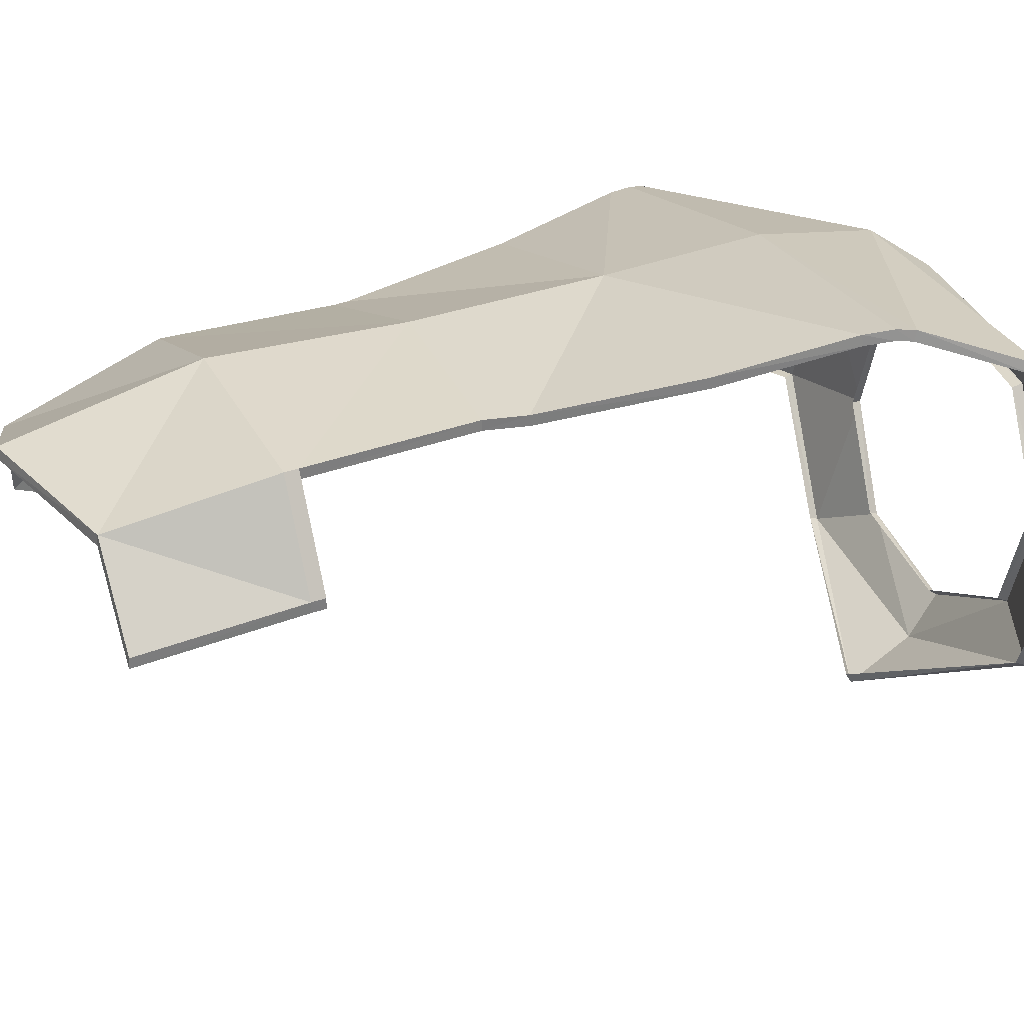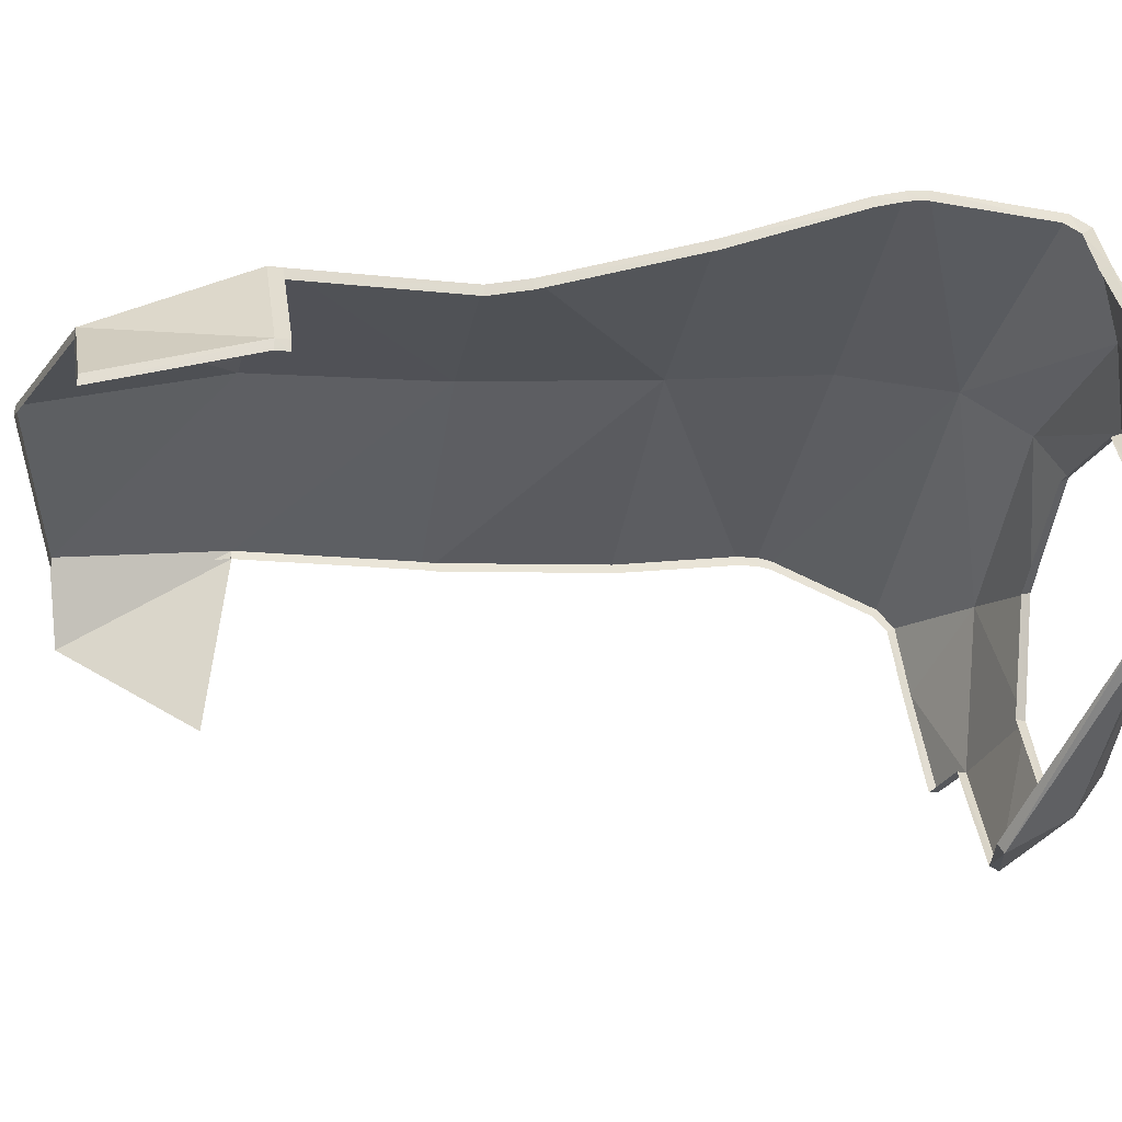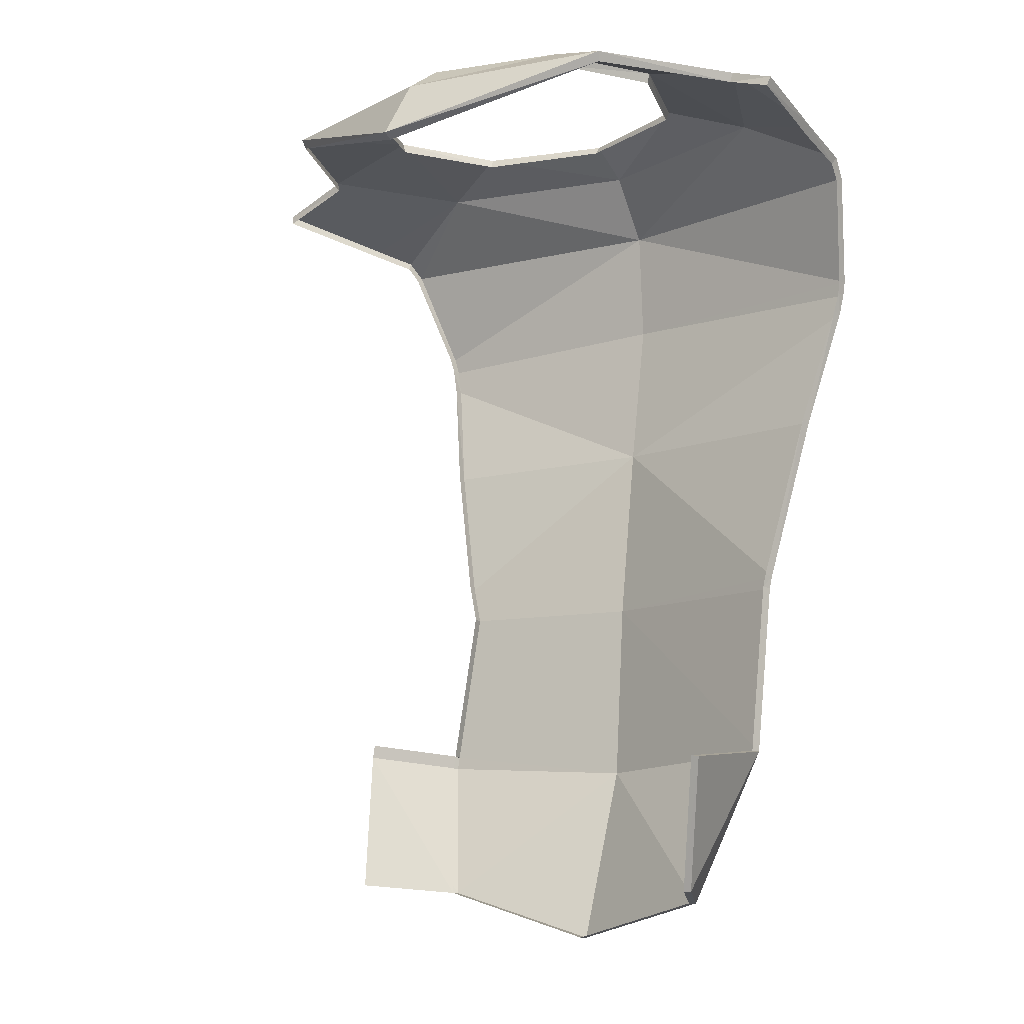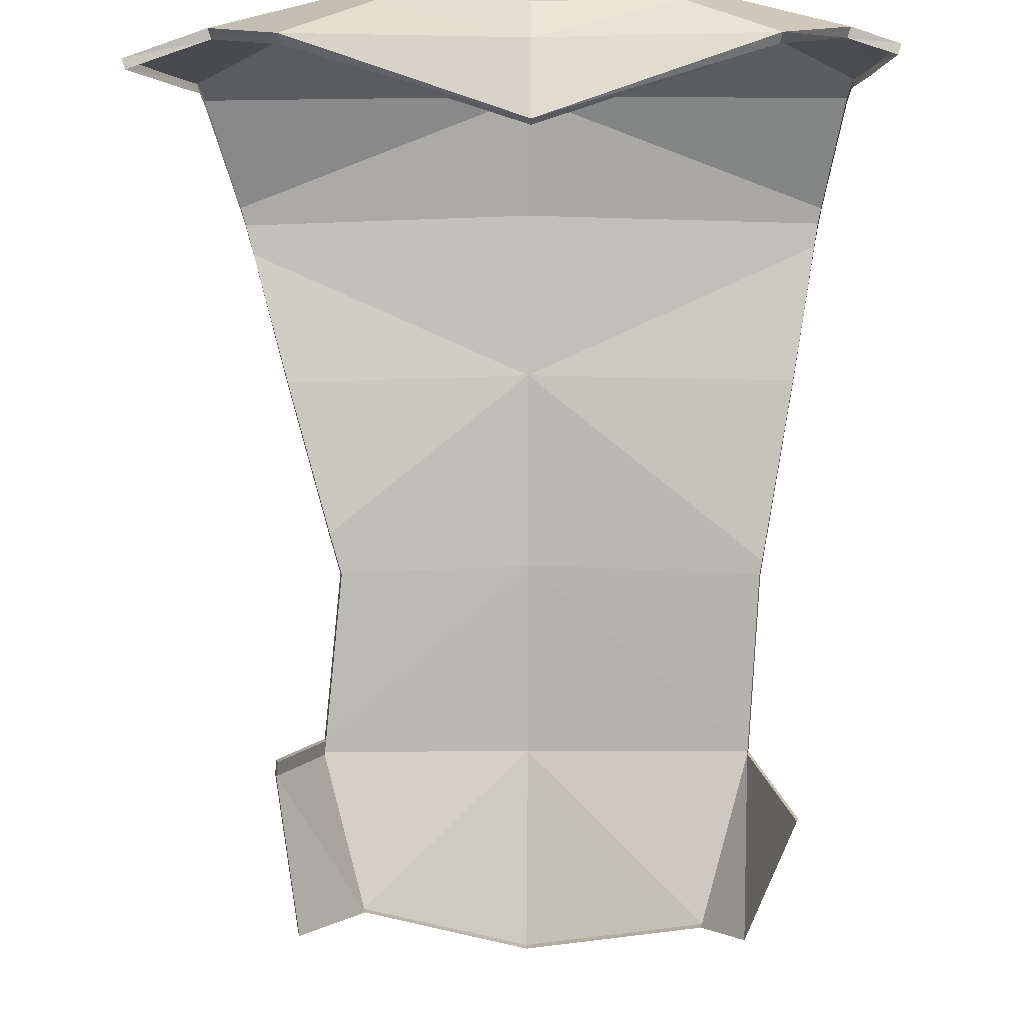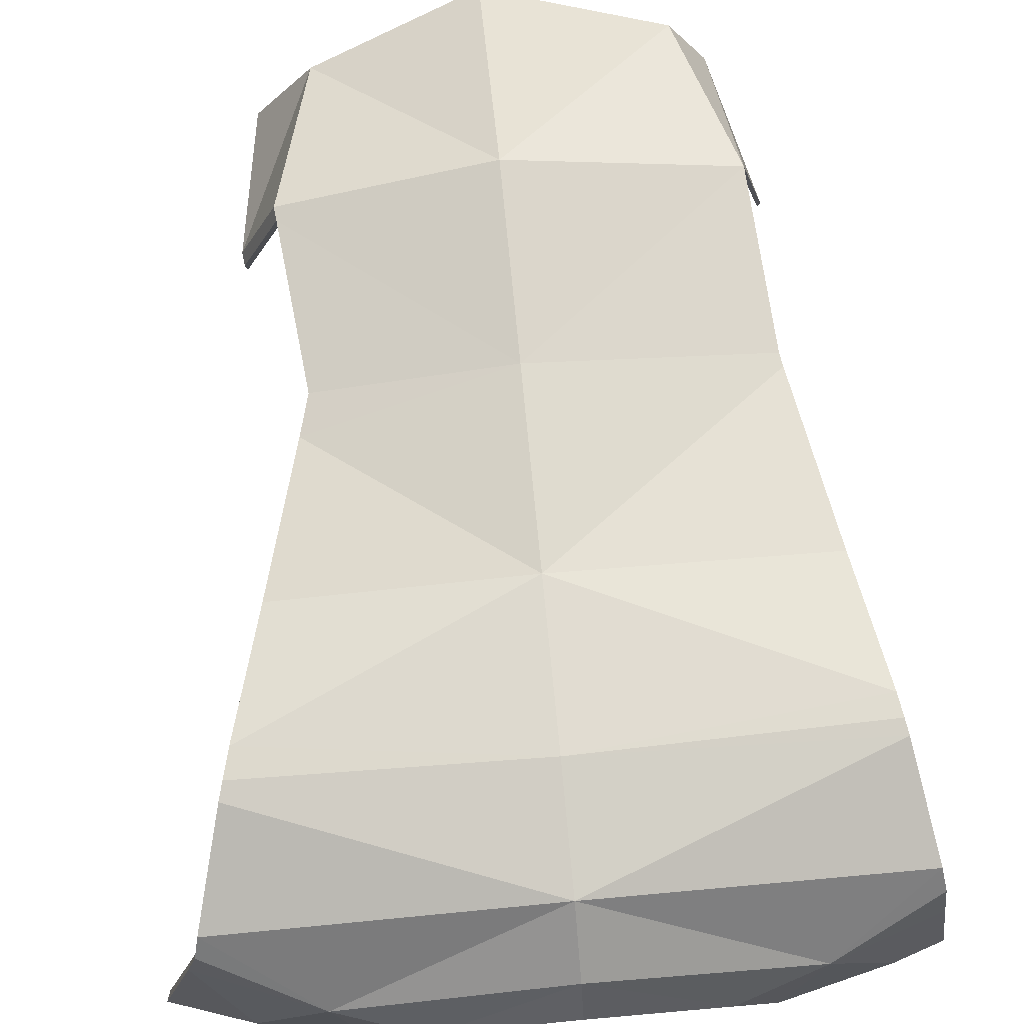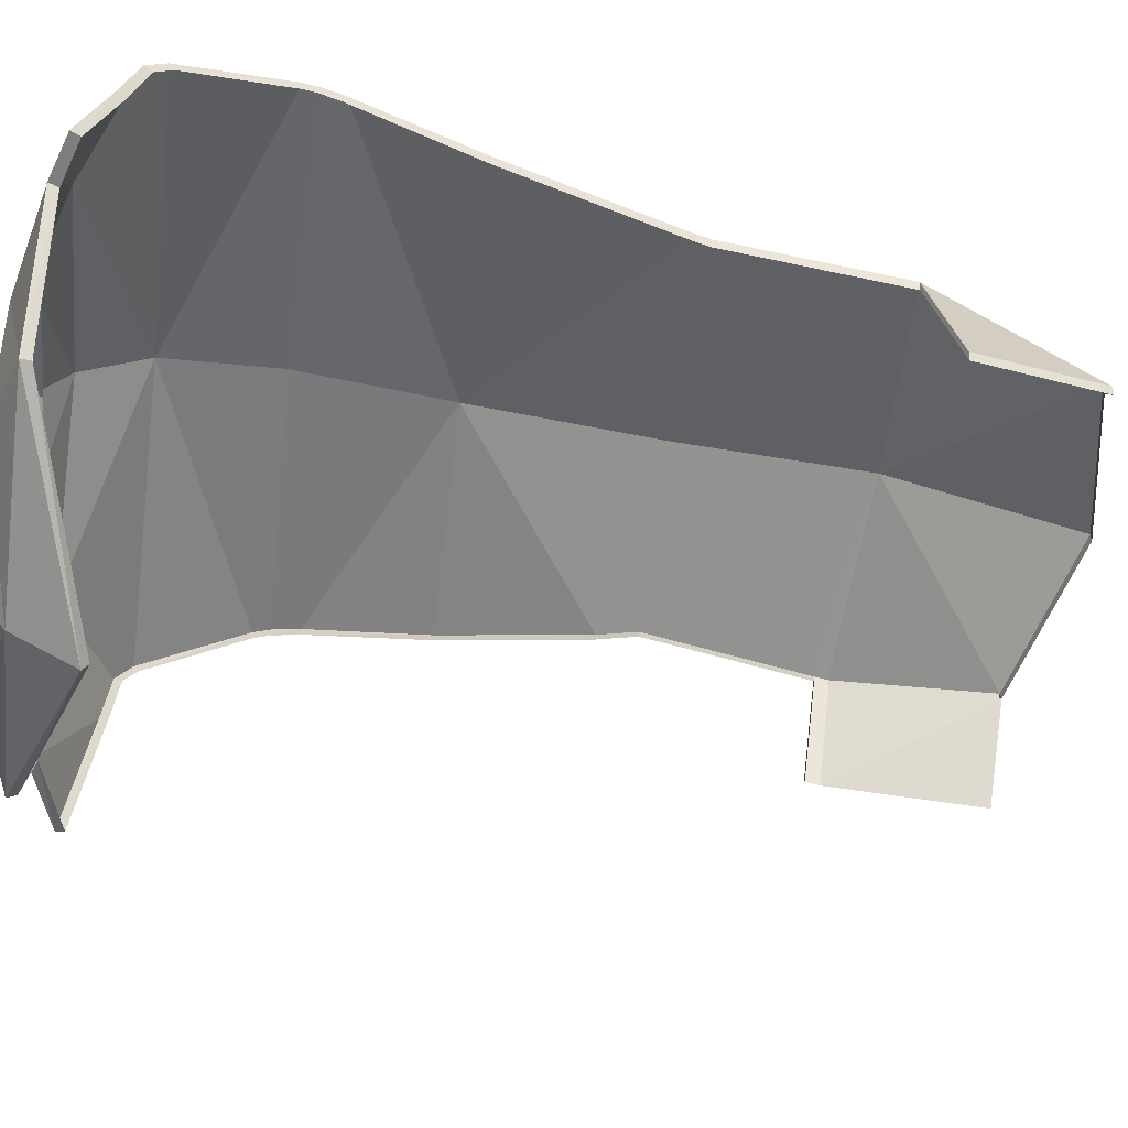
<metadata>
{"format":"obj","ext":"obj","renderer":"f3d","projection":"perspective","resolution":1024,"background":"white","views":[{"elev":20.1,"azim":69.0,"up":"+Z"},{"elev":-32.6,"azim":80.6,"up":"+Z"},{"elev":-10.6,"azim":-141.6,"up":"+Y"},{"elev":-78.6,"azim":-179.9,"up":"+Z"},{"elev":78.9,"azim":174.6,"up":"+Z"},{"elev":-55.4,"azim":-97.6,"up":"+Z"}]}
</metadata>
<code>
o Gray_Cube.006
v 0.1112 0.7892 0.09161
v 0.1112 0.7892 -0.09161
v -0.1112 0.7892 0.09161
v -0.1112 0.7892 -0.09161
v -0.1873 0.161 0.1077
v 0.1529 0.7892 -0
v 0 0.7892 0.126
v -0.1529 0.7892 0
v -0 0.7892 -0.126
v 8.2e-05 0.7116 -0.1941
v -0.1815 0.766 -0.1181
v 0.1816 0.7658 -0.1181
v -0.1459 0.02174 0.06056
v 0.1397 0.03323 0.06781
v -0.2454 0.7674 0
v 0.2455 0.7671 -0
v 0.002209 -0.009783 0.0945
v 0.2815 0.7256 0.1074
v 0.1752 0.1602 0.1102
v 0.2726 0.7202 0.1452
v 0.2445 0.6197 0.1845
v 0.1593 0.3151 0.1259
v 0.1739 0.1723 0.1113
v 0.2693 0.7085 0.1562
v 0.2343 0.5834 0.1821
v 0.3128 0.7443 -0
v 0.1689 0.3495 0.1286
v 0.2407 0.6064 0.1854
v 0.2047 0.4775 0.1533
v -0.1961 0.3153 0.1188
v -0.2496 0.6187 0.1843
v -0.2741 0.7345 0.08674
v -0.268 0.7233 0.144
v -0.2476 0.6074 0.185
v -0.2657 0.7098 0.1566
v -0.2848 0.7546 0
v -0.1982 0.3272 0.1199
v -0.2444 0.5894 0.1823
v -0.2249 0.479 0.1507
v 0.1128 0.7975 0.09483
v 0.1128 0.7975 -0.09483
v -0.1128 0.7975 0.09482
v -0.1128 0.7975 -0.09482
v -0.189 0.1608 0.1165
v 0.1551 0.798 -0
v -0 0.7967 0.1311
v -0.1551 0.798 0
v -1e-06 0.7967 -0.1311
v 8.6e-05 0.7147 0.2026
v 8.6e-05 0.7164 -0.2018
v -0.1835 0.7744 -0.1209
v -0.1835 0.7738 0.1222
v 0.1836 0.7736 0.1222
v 0.1836 0.7742 -0.1209
v 0.000564 0.1502 0.154
v -0.1476 0.0218 0.06944
v 0.1414 0.03331 0.07669
v 6.3e-05 0.4774 0.187
v -0.2479 0.776 0.001043
v 0.2481 0.7757 0.001048
v 1.7e-05 0.7716 -0.1671
v 1.7e-05 0.7716 0.1671
v 8.2e-05 0.314 0.1656
v 0.002229 -0.009829 0.1035
v 0.000102 0.613 0.2081
v 0.2849 0.7337 0.1094
v 0.1769 0.16 0.119
v 0.2748 0.7275 0.1501
v 0.2453 0.6211 0.1934
v 0.161 0.3141 0.1347
v 0.1757 0.1716 0.1201
v 0.2704 0.7131 0.1638
v 0.2349 0.5816 0.191
v 0.3156 0.7526 0.002266
v 0.1704 0.348 0.1374
v 0.2413 0.6061 0.1944
v 0.2057 0.4751 0.1619
v -0.1978 0.3144 0.1276
v -0.2504 0.62 0.1932
v -0.2774 0.7427 0.08873
v -0.2701 0.7305 0.149
v -0.2481 0.607 0.194
v -0.2668 0.7144 0.1643
v -0.2875 0.7629 0.002261
v -0.1996 0.3257 0.1287
v -0.2451 0.5876 0.1912
v -0.226 0.4767 0.1594
v -0.2149 0.1473 -0.03547
v -0.1779 0.03142 0.004799
v -0.2166 0.147 -0.0266
v -0.1796 0.03148 0.01368
v 0.1896 0.04029 -0.007321
v 0.2089 0.1676 0.02355
v 0.2077 0.1797 0.02465
v 0.1913 0.04036 0.001556
v 0.2107 0.1674 0.03242
v 0.2094 0.179 0.03349
f 7 40 1
f 34 86 82
f 25 77 29
f 7 42 46
f 35 79 83
f 26 66 18
f 16 54 60
f 11 50 10
f 2 45 41
f 36 80 84
f 14 95 57
f 16 74 26
f 12 50 54
f 1 45 6
f 33 83 81
f 23 70 71
f 31 82 79
f 33 80 32
f 20 72 24
f 39 85 87
f 21 76 28
f 38 87 86
f 24 69 21
f 30 85 37
f 5 90 44
f 67 97 71
f 15 84 59
f 9 43 4
f 22 75 70
f 17 57 64
f 15 51 11
f 9 41 48
f 29 75 27
f 17 56 13
f 3 47 42
f 20 66 68
f 4 47 8
f 30 44 78
f 28 73 25
f 47 52 42
f 47 51 59
f 80 52 59
f 45 54 41
f 45 53 60
f 60 66 74
f 43 61 51
f 41 61 48
f 54 50 61
f 40 62 53
f 42 62 46
f 52 49 62
f 53 72 68
f 58 75 77
f 85 63 58
f 63 44 55
f 63 71 70
f 55 57 67
f 56 55 44
f 49 69 72
f 79 65 49
f 47 59 52
f 47 43 51
f 59 84 80
f 45 60 54
f 45 40 53
f 53 66 60
f 43 48 61
f 41 54 61
f 51 61 50
f 40 46 62
f 42 52 62
f 52 83 49
f 53 62 49
f 63 75 58
f 58 87 85
f 63 78 44
f 55 71 63
f 55 64 57
f 56 64 55
f 65 69 49
f 49 83 79
f 77 73 58
f 73 65 58
f 86 87 58
f 86 65 82
f 7 46 40
f 34 38 86
f 25 73 77
f 7 3 42
f 35 31 79
f 26 74 66
f 16 12 54
f 11 51 50
f 2 6 45
f 36 32 80
f 14 93 92
f 16 60 74
f 12 10 50
f 1 40 45
f 33 35 83
f 23 22 70
f 31 34 82
f 33 81 80
f 20 68 72
f 39 37 85
f 21 69 76
f 38 39 87
f 24 72 69
f 30 78 85
f 5 89 88
f 23 97 94
f 15 36 84
f 9 48 43
f 22 27 75
f 17 14 57
f 15 59 51
f 9 2 41
f 29 77 75
f 17 64 56
f 3 8 47
f 20 18 66
f 4 43 47
f 30 5 44
f 28 76 73
f 80 81 52
f 53 49 72
f 85 78 63
f 79 82 65
f 53 68 66
f 52 81 83
f 63 70 75
f 55 67 71
f 65 76 69
f 73 76 65
f 86 58 65
f 89 90 88
f 89 91 90
f 44 91 56
f 13 91 89
f 94 96 93
f 92 96 95
f 94 97 96
f 92 93 96
f 57 96 67
f 19 94 93
f 14 92 95
f 5 88 90
f 67 96 97
f 14 19 93
f 5 13 89
f 23 71 97
f 44 90 91
f 13 56 91
f 57 95 96
f 19 23 94

</code>
